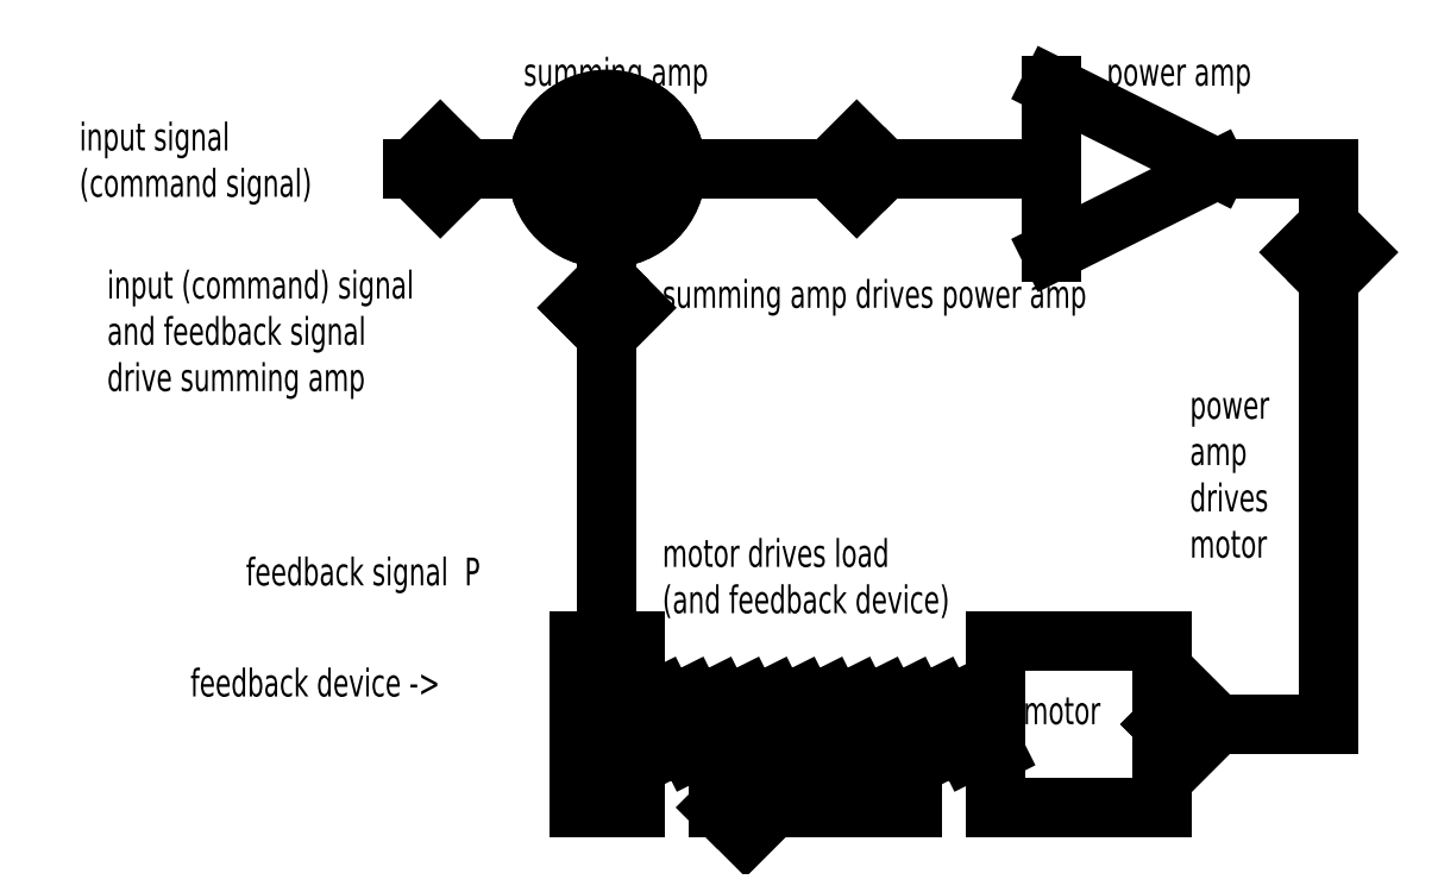
<metadata>
{"format":"dxf","ext":"dxf","renderer":"ezdxf+matplotlib","layout":"modelspace","background":"white","min_lineweight":24,"dpi":150}
</metadata>
<code>
0
SECTION
2
ENTITIES
0
CIRCLE
8
0
10
2
20
2.5
30
0
40
0.25
0
CIRCLE
8
diagram_items
10
2
20
2.5
30
0
40
0.25
0
LINE
8
diagram_items
10
3.6
20
2.8
30
0
11
3.6
21
2.2
31
0
0
LINE
8
diagram_items
10
3.6
20
2.2
30
0
11
4.2
21
2.5
31
0
0
LINE
8
diagram_items
10
4.2
20
2.5
30
0
11
3.6
21
2.8
31
0
0
LINE
8
diagram_items
10
4
20
0.8
30
0
11
4
21
0.2
31
0
0
LINE
8
diagram_items
10
4
20
0.2
30
0
11
3.4
21
0.2
31
0
0
LINE
8
diagram_items
10
3.4
20
0.2
30
0
11
3.4
21
0.8
31
0
0
LINE
8
diagram_items
10
3.4
20
0.8
30
0
11
4
21
0.8
31
0
0
LINE
8
diagram_items
10
2.1
20
0.6
30
0
11
2.1
21
0.4
31
0
0
LINE
8
diagram_items
10
2.1
20
0.4
30
0
11
2.1
21
0.2
31
0
0
LINE
8
diagram_items
10
2.1
20
0.2
30
0
11
1.9
21
0.2
31
0
0
LINE
8
diagram_items
10
1.9
20
0.2
30
0
11
1.9
21
0.8
31
0
0
LINE
8
diagram_items
10
1.9
20
0.8
30
0
11
2.1
21
0.8
31
0
0
LINE
8
diagram_items
10
2.1
20
0.8
30
0
11
2.1
21
0.6
31
0
0
LINE
8
diagram_items
10
1.9
20
2
30
0
11
2
21
2.1
31
0
0
MTEXT
8
text_verbs
10
0.2
20
1.7
30
0
40
0.1
41
100
71
7
72
2
1
input\~(command)\~signal\Pand\~feedback\~signal\Pdrive\~summing\~amp
7
normallatin1
50
0
73
0
44
1
0
MTEXT
8
text_verbs
10
4.1
20
1.1
30
0
40
0.1
41
100
71
7
72
2
1
power\Pamp\Pdrives\Pmotor
7
normallatin1
50
0
73
0
44
1
0
MTEXT
8
text_verbs
10
2.2
20
2
30
0
40
0.1
41
100
71
7
72
2
1
summing\~amp\~drives\~power\~amp
7
normallatin1
50
0
73
0
44
1
0
MTEXT
8
text_verbs
10
2.2
20
0.9
30
0
40
0.1
41
100
71
7
72
2
1
motor\~drives\~load\P(and\~feedback\~device)
7
normallatin1
50
0
73
0
44
1
0
LINE
8
diagram_lines
10
2.1
20
2.6
30
0
11
1.9
21
2.6
31
0
0
LINE
8
diagram_lines
10
1.9
20
2.6
30
0
11
2
21
2.5
31
0
0
LINE
8
diagram_lines
10
2
20
2.5
30
0
11
1.9
21
2.4
31
0
0
LINE
8
diagram_lines
10
1.9
20
2.4
30
0
11
2.1
21
2.4
31
0
0
LINE
8
diagram_lines
10
1.4
20
2.6
30
0
11
1.5
21
2.5
31
0
0
LINE
8
diagram_lines
10
1.5
20
2.5
30
0
11
1.4
21
2.4
31
0
0
LINE
8
diagram_lines
10
4
20
0.5
30
0
11
4.1
21
0.6
31
0
0
LINE
8
diagram_lines
10
4
20
0.5
30
0
11
4.1
21
0.4
31
0
0
LINE
8
diagram_lines
10
3.4
20
0.6
30
0
11
2.1
21
0.6
31
0
0
LINE
8
diagram_lines
10
2.1
20
0.4
30
0
11
3.4
21
0.4
31
0
0
LINE
8
diagram_lines
10
2.1
20
0.6
30
0
11
2.2
21
0.4
31
0
0
LINE
8
diagram_lines
10
2.2
20
0.6
30
0
11
2.3
21
0.4
31
0
0
LINE
8
diagram_lines
10
2.3
20
0.6
30
0
11
2.4
21
0.4
31
0
0
LINE
8
diagram_lines
10
2.4
20
0.6
30
0
11
2.5
21
0.4
31
0
0
LINE
8
diagram_lines
10
2.5
20
0.6
30
0
11
2.6
21
0.4
31
0
0
LINE
8
diagram_lines
10
2.6
20
0.6
30
0
11
2.7
21
0.4
31
0
0
LINE
8
diagram_lines
10
2.7
20
0.6
30
0
11
2.8
21
0.4
31
0
0
LINE
8
diagram_lines
10
2.8
20
0.6
30
0
11
2.9
21
0.4
31
0
0
LINE
8
diagram_lines
10
2.9
20
0.6
30
0
11
3
21
0.4
31
0
0
LINE
8
diagram_lines
10
3
20
0.6
30
0
11
3.1
21
0.4
31
0
0
LINE
8
diagram_lines
10
3.1
20
0.6
30
0
11
3.2
21
0.4
31
0
0
LINE
8
diagram_lines
10
3.2
20
0.6
30
0
11
3.3
21
0.4
31
0
0
LINE
8
diagram_lines
10
3.3
20
0.6
30
0
11
3.4
21
0.4
31
0
0
LINE
8
diagram_lines
10
2
20
2.1
30
0
11
1.9
21
2
31
0
0
LINE
8
diagram_lines
10
2
20
2.1
30
0
11
2.1
21
2
31
0
0
LINE
8
diagram_lines
10
2.9
20
2.6
30
0
11
3
21
2.5
31
0
0
LINE
8
diagram_lines
10
3
20
2.5
30
0
11
2.9
21
2.4
31
0
0
LINE
8
diagram_lines
10
2
20
0.8
30
0
11
2
21
2.25
31
0
0
LINE
8
diagram_lines
10
1.75
20
2.5
30
0
11
1.3
21
2.5
31
0
0
LINE
8
diagram_lines
10
2.25
20
2.5
30
0
11
3.6
21
2.5
31
0
0
LINE
8
diagram_lines
10
3.1
20
0.2
30
0
11
2.4
21
0.2
31
0
0
LINE
8
diagram_lines
10
2.5
20
0.3
30
0
11
2.4
21
0.2
31
0
0
LINE
8
diagram_lines
10
2.4
20
0.2
30
0
11
2.5
21
0.1
31
0
0
LINE
8
diagram_lines
10
4.6
20
2.5
30
0
11
4.6
21
0.5
31
0
0
LINE
8
diagram_lines
10
4.5
20
2.2
30
0
11
4.6
21
2.1
31
0
0
LINE
8
diagram_lines
10
4.6
20
2.1
30
0
11
4.7
21
2.2
31
0
0
LINE
8
diagram_lines
10
4.2
20
2.5
30
0
11
4.6
21
2.5
31
0
0
LINE
8
diagram_lines
10
4.6
20
0.5
30
0
11
4
21
0.5
31
0
0
MTEXT
8
text_nouns
10
0.1
20
2.4
30
0
40
0.1
41
100
71
7
72
2
1
input\~signal\P(command\~signal)
7
normallatin1
50
0
73
0
44
1
0
MTEXT
8
text_nouns
10
0.7
20
1
30
0
40
0.1
41
100
71
7
72
2
1
feedback\~signal\~^\P
7
normallatin1
50
0
73
0
44
1
0
MTEXT
8
text_nouns
10
0.5
20
0.6
30
0
40
0.1
41
100
71
7
72
2
1
feedback\~device\~->
7
normallatin1
50
0
73
0
44
1
0
MTEXT
8
text_nouns
10
1.7
20
2.8
30
0
40
0.1
41
100
71
7
72
2
1
summing\~amp
7
normallatin1
50
0
73
0
44
1
0
MTEXT
8
text_nouns
10
3.8
20
2.8
30
0
40
0.1
41
100
71
7
72
2
1
power\~amp
7
normallatin1
50
0
73
0
44
1
0
MTEXT
8
text_nouns
10
3.5
20
0.5
30
0
40
0.1
41
100
71
7
72
2
1
motor
7
normallatin1
50
0
73
0
44
1
0
MTEXT
8
diagram_lines
10
1.6
20
2.5
30
0
40
0.1
41
100
71
7
72
2
1
+
7
normallatin1
50
0
73
0
44
1
0
MTEXT
8
diagram_lines
10
1.9
20
2.1
30
0
40
0.1
41
100
71
7
72
2
1
-
7
normallatin1
50
0
73
0
44
1
0
LINE
8
outer_box
10
0
20
0
30
0
11
5
21
0
31
0
0
LINE
8
outer_box
10
5
20
0
30
0
11
5
21
3
31
0
0
LINE
8
outer_box
10
5
20
3
30
0
11
0
21
3
31
0
0
LINE
8
outer_box
10
0
20
3
30
0
11
0
21
0
31
0
0
ENDSEC
0
EOF

</code>
